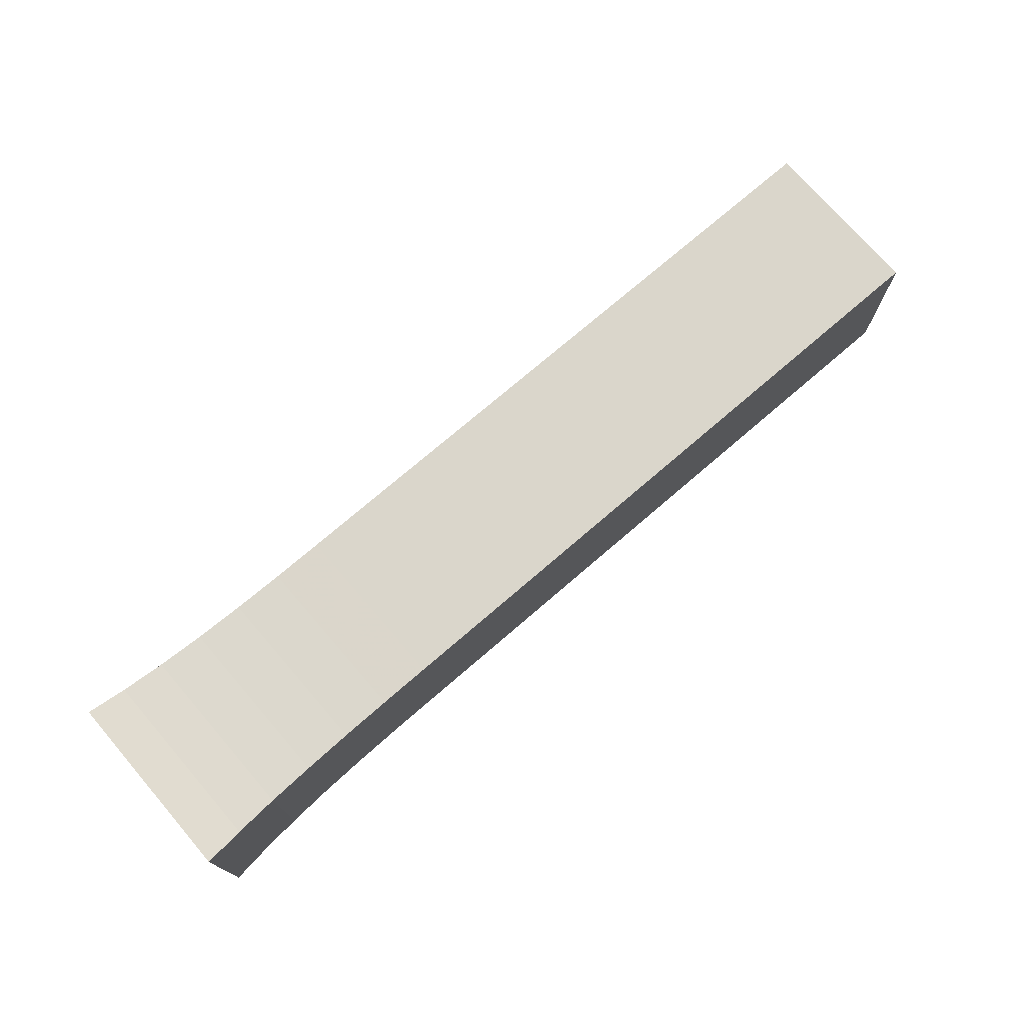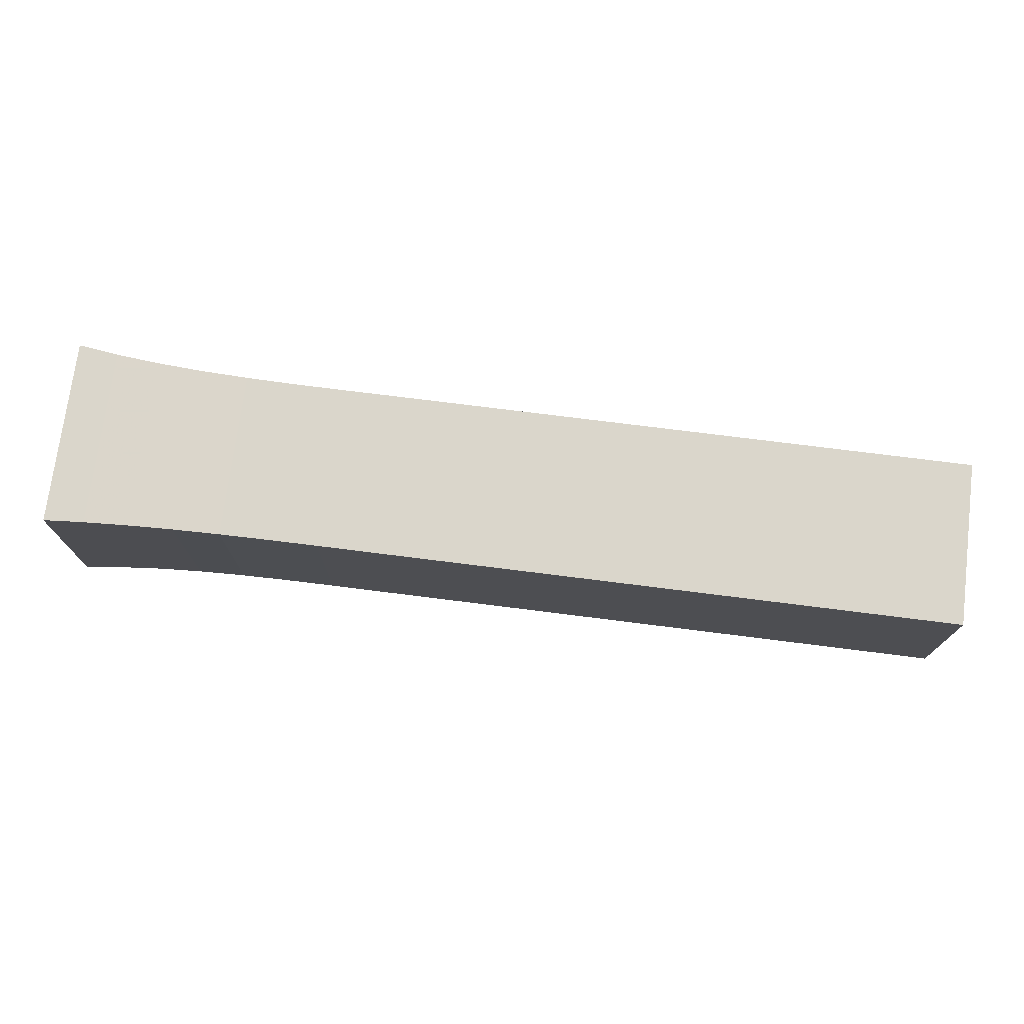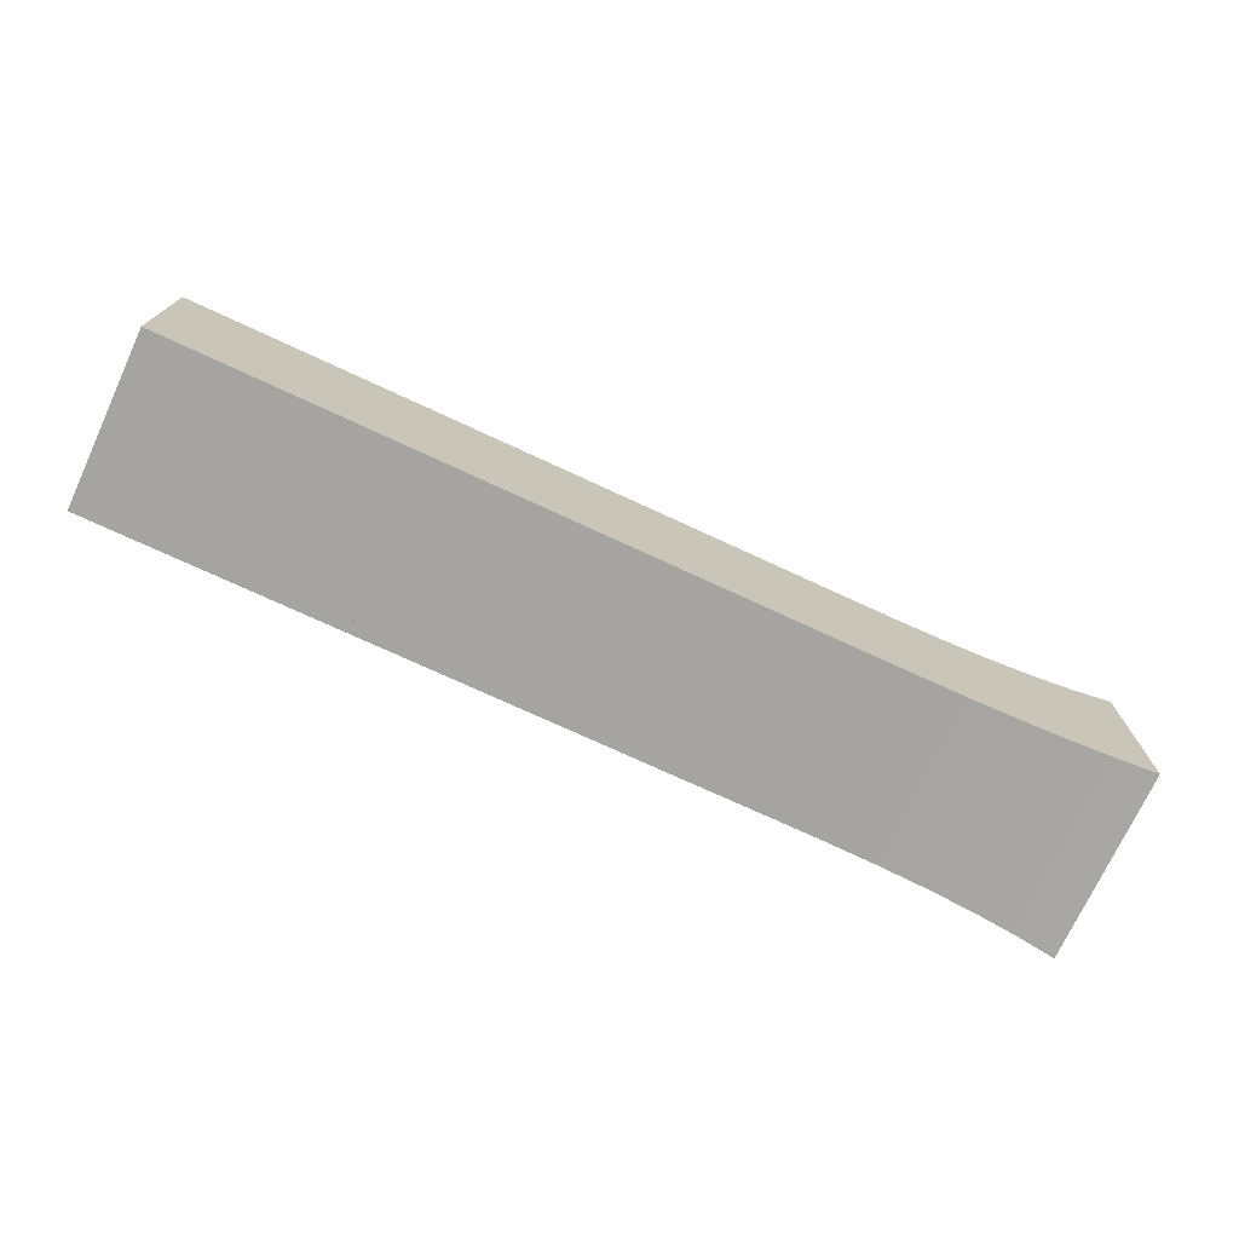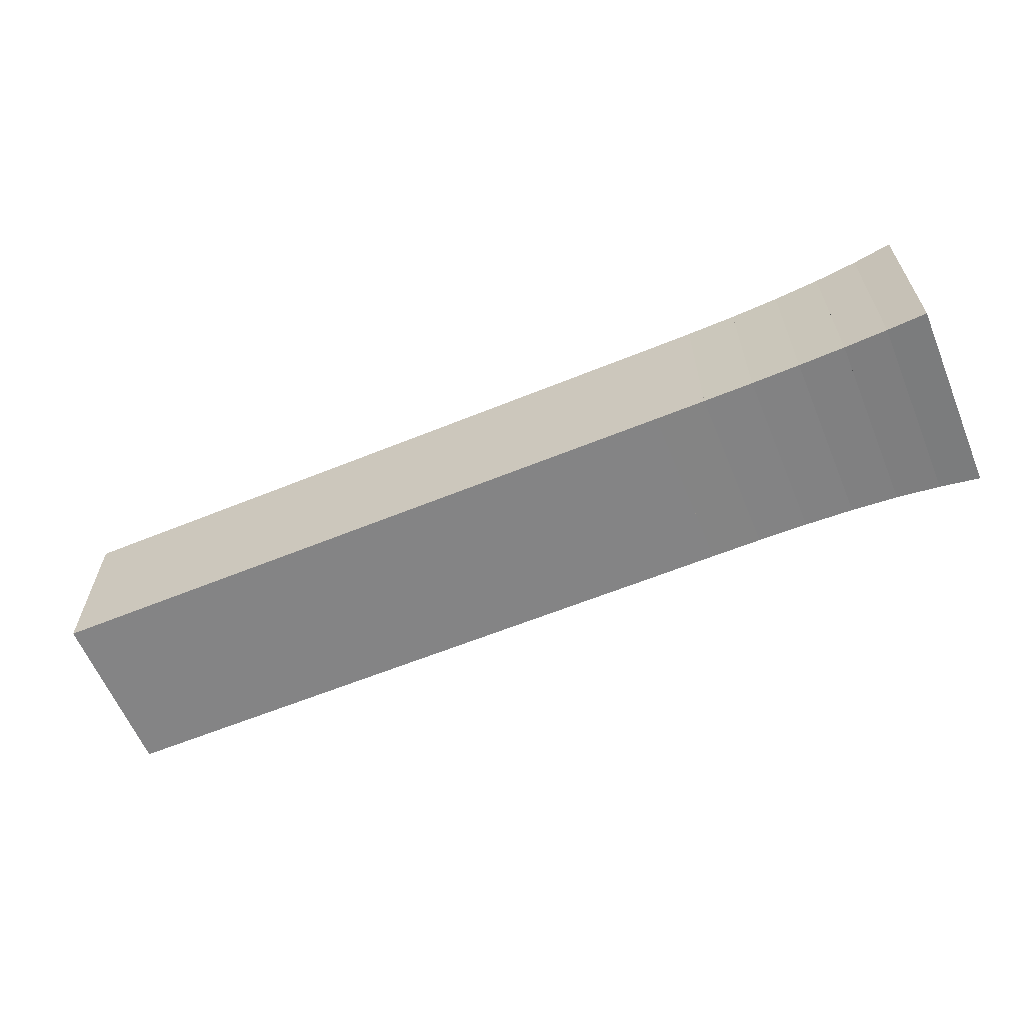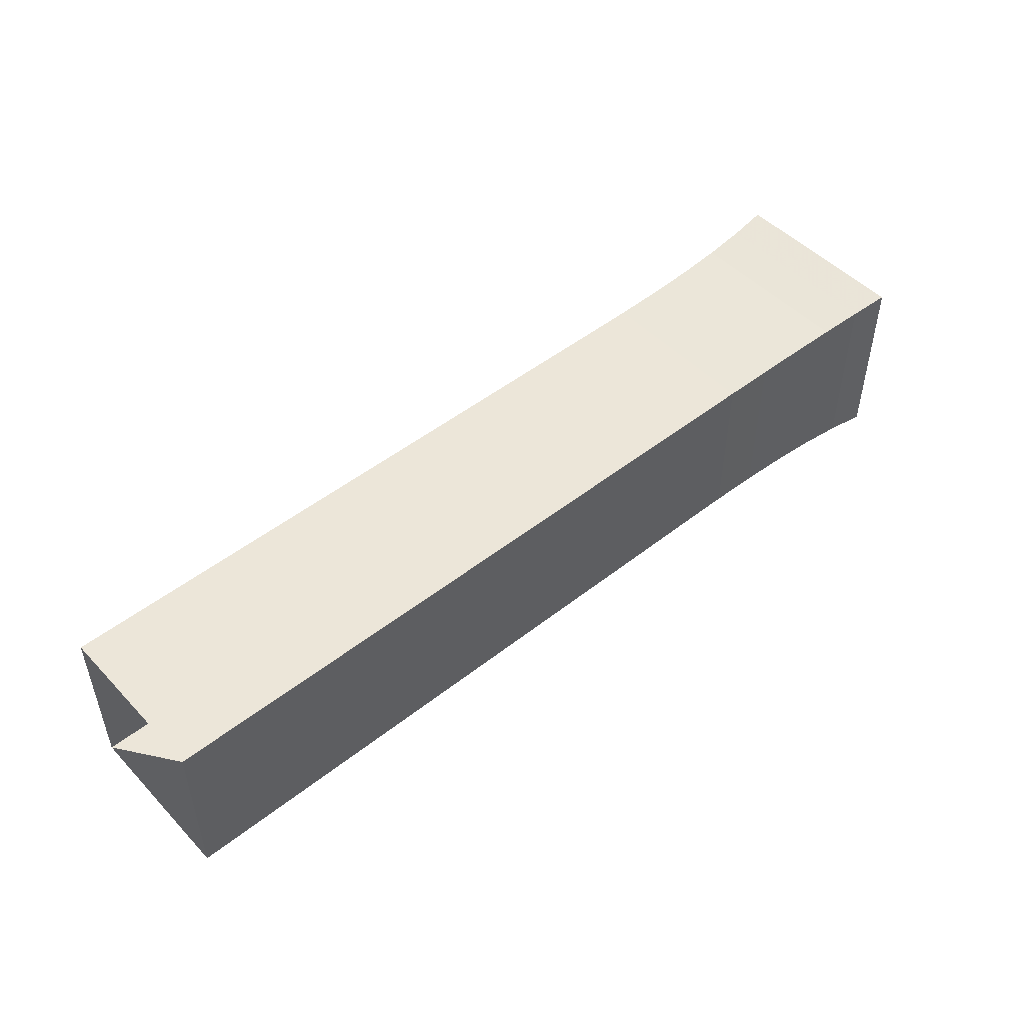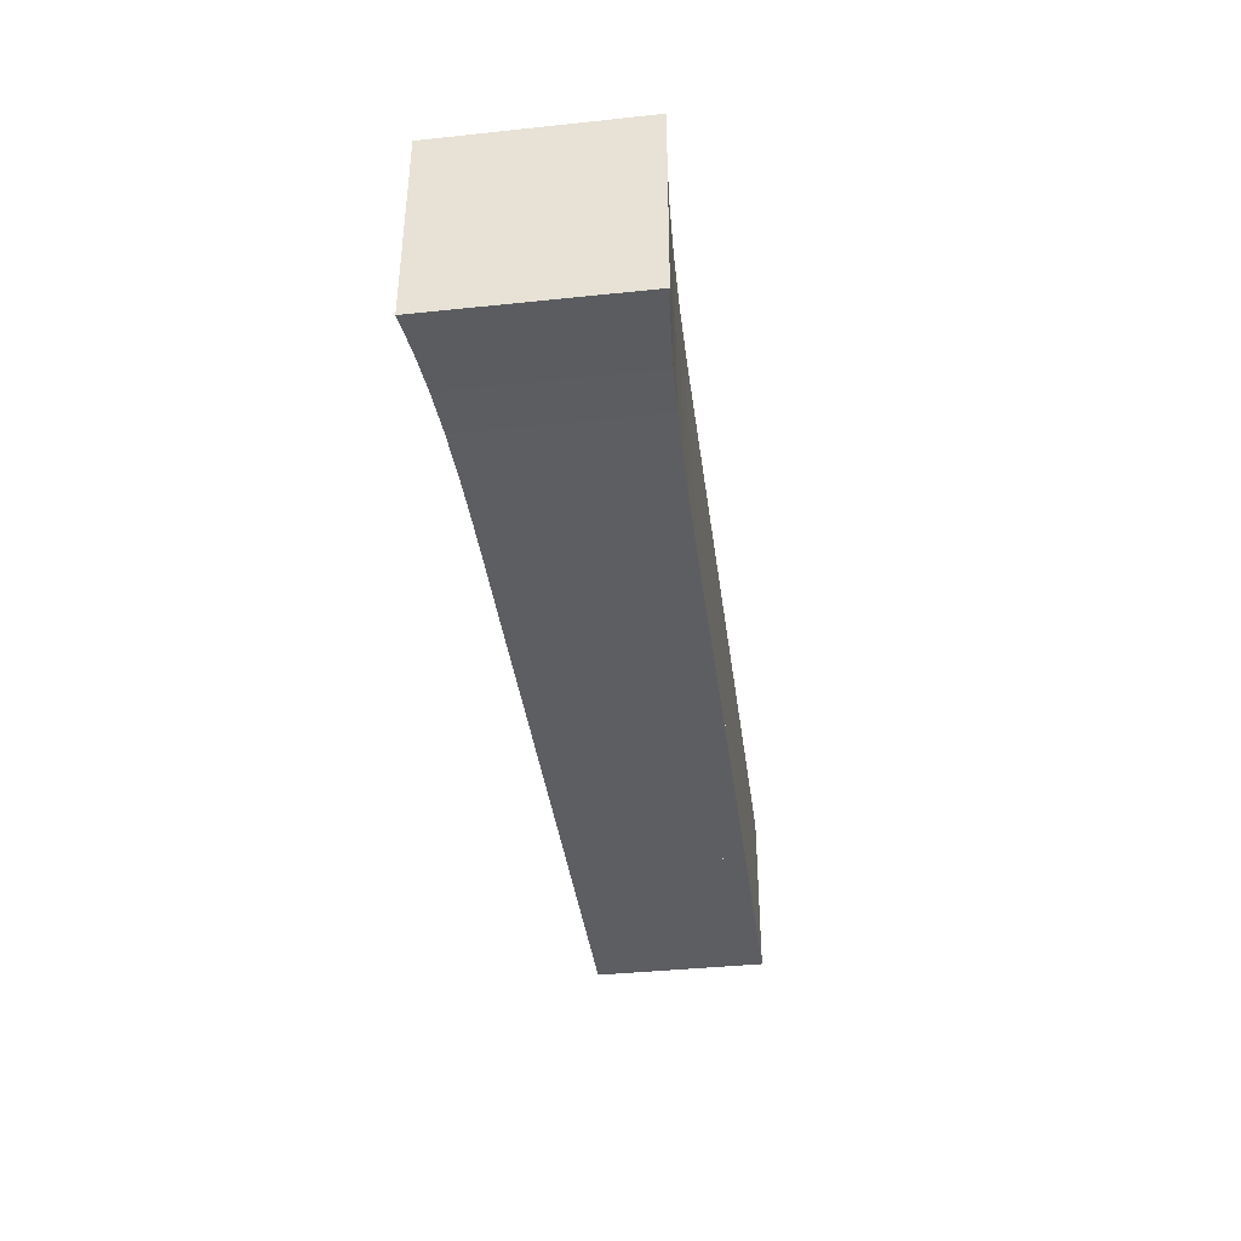
<metadata>
{"format":"obj","ext":"obj","renderer":"f3d","projection":"perspective","resolution":1024,"background":"white","views":[{"elev":73.8,"azim":139.2,"up":"+Z"},{"elev":73.8,"azim":-172.8,"up":"+Y"},{"elev":-73.3,"azim":-24.9,"up":"+Z"},{"elev":-61.5,"azim":22.5,"up":"+Y"},{"elev":48.9,"azim":-41.2,"up":"+Z"},{"elev":-39.3,"azim":97.5,"up":"+Z"}]}
</metadata>
<code>
v 0 -0.1768 -0.1768
v 0 -0.1768 0.1768
v 0 0.1768 0.1768
v 0 0.1768 -0.1768
v 0.1053 -0.1768 -0.1768
v 0.1053 -0.1768 0.1768
v 0.1053 0.1768 0.1768
v 0.1053 0.1768 -0.1768
v 0.2105 -0.1768 -0.1768
v 0.2105 -0.1768 0.1768
v 0.2105 0.1768 0.1768
v 0.2105 0.1768 -0.1768
v 0.3158 -0.1768 -0.1768
v 0.3158 -0.1768 0.1768
v 0.3158 0.1768 0.1768
v 0.3158 0.1768 -0.1768
v 0.4211 -0.1768 -0.1768
v 0.4211 -0.1768 0.1768
v 0.4211 0.1768 0.1768
v 0.4211 0.1768 -0.1768
v 0.5263 -0.1768 -0.1768
v 0.5263 -0.1768 0.1768
v 0.5263 0.1768 0.1768
v 0.5263 0.1768 -0.1768
v 0.6316 -0.1768 -0.1768
v 0.6316 -0.1768 0.1768
v 0.6316 0.1768 0.1768
v 0.6316 0.1768 -0.1768
v 0.7368 -0.1768 -0.1768
v 0.7368 -0.1768 0.1768
v 0.7368 0.1768 0.1768
v 0.7368 0.1768 -0.1768
v 0.8421 -0.1768 -0.1768
v 0.8421 -0.1768 0.1768
v 0.8421 0.1768 0.1768
v 0.8421 0.1768 -0.1768
v 0.9474 -0.1768 -0.1768
v 0.9474 -0.1768 0.1768
v 0.9474 0.1768 0.1768
v 0.9474 0.1768 -0.1768
v 1.053 -0.1768 -0.1768
v 1.053 -0.1768 0.1768
v 1.053 0.1768 0.1768
v 1.053 0.1768 -0.1768
v 1.158 -0.1769 -0.1769
v 1.158 -0.1769 0.1769
v 1.158 0.1769 0.1769
v 1.158 0.1769 -0.1769
v 1.263 -0.1768 -0.1768
v 1.263 -0.1768 0.1768
v 1.263 0.1768 0.1768
v 1.263 0.1768 -0.1768
v 1.368 -0.1768 -0.1768
v 1.368 -0.1768 0.1768
v 1.368 0.1768 0.1768
v 1.368 0.1768 -0.1768
v 1.473 -0.177 -0.177
v 1.473 -0.177 0.177
v 1.473 0.177 0.177
v 1.473 0.177 -0.177
v 1.577 -0.1781 -0.1781
v 1.577 -0.1781 0.1781
v 1.577 0.1781 0.1781
v 1.577 0.1781 -0.1781
v 1.678 -0.1806 -0.1806
v 1.678 -0.1806 0.1806
v 1.678 0.1806 0.1806
v 1.678 0.1806 -0.1806
v 1.774 -0.185 -0.185
v 1.774 -0.185 0.185
v 1.774 0.185 0.185
v 1.774 0.185 -0.185
v 1.864 -0.1912 -0.1912
v 1.864 -0.1912 0.1912
v 1.864 0.1912 0.1912
v 1.864 0.1912 -0.1912
v 1.947 -0.1994 -0.1994
v 1.947 -0.1994 0.1994
v 1.947 0.1994 0.1994
v 1.947 0.1994 -0.1994
f 1 2 4 5
f 5 6 7 8
f 5 6 2 1
f 6 7 3 2
f 7 8 4 3
f 8 5 1 4
f 9 10 11 12
f 9 10 6 5
f 10 11 7 6
f 11 12 8 7
f 12 9 5 8
f 13 14 15 16
f 13 14 10 9
f 14 15 11 10
f 15 16 12 11
f 16 13 9 12
f 17 18 19 20
f 17 18 14 13
f 18 19 15 14
f 19 20 16 15
f 20 17 13 16
f 21 22 23 24
f 21 22 18 17
f 22 23 19 18
f 23 24 20 19
f 24 21 17 20
f 25 26 27 28
f 25 26 22 21
f 26 27 23 22
f 27 28 24 23
f 28 25 21 24
f 29 30 31 32
f 29 30 26 25
f 30 31 27 26
f 31 32 28 27
f 32 29 25 28
f 33 34 35 36
f 33 34 30 29
f 34 35 31 30
f 35 36 32 31
f 36 33 29 32
f 37 38 39 40
f 37 38 34 33
f 38 39 35 34
f 39 40 36 35
f 40 37 33 36
f 41 42 43 44
f 41 42 38 37
f 42 43 39 38
f 43 44 40 39
f 44 41 37 40
f 45 46 47 48
f 45 46 42 41
f 46 47 43 42
f 47 48 44 43
f 48 45 41 44
f 49 50 51 52
f 49 50 46 45
f 50 51 47 46
f 51 52 48 47
f 52 49 45 48
f 53 54 55 56
f 53 54 50 49
f 54 55 51 50
f 55 56 52 51
f 56 53 49 52
f 57 58 59 60
f 57 58 54 53
f 58 59 55 54
f 59 60 56 55
f 60 57 53 56
f 61 62 63 64
f 61 62 58 57
f 62 63 59 58
f 63 64 60 59
f 64 61 57 60
f 65 66 67 68
f 65 66 62 61
f 66 67 63 62
f 67 68 64 63
f 68 65 61 64
f 69 70 71 72
f 69 70 66 65
f 70 71 67 66
f 71 72 68 67
f 72 69 65 68
f 73 74 75 76
f 73 74 70 69
f 74 75 71 70
f 75 76 72 71
f 76 73 69 72
f 77 78 79 80
f 77 78 74 73
f 78 79 75 74
f 79 80 76 75
f 80 77 73 76

</code>
